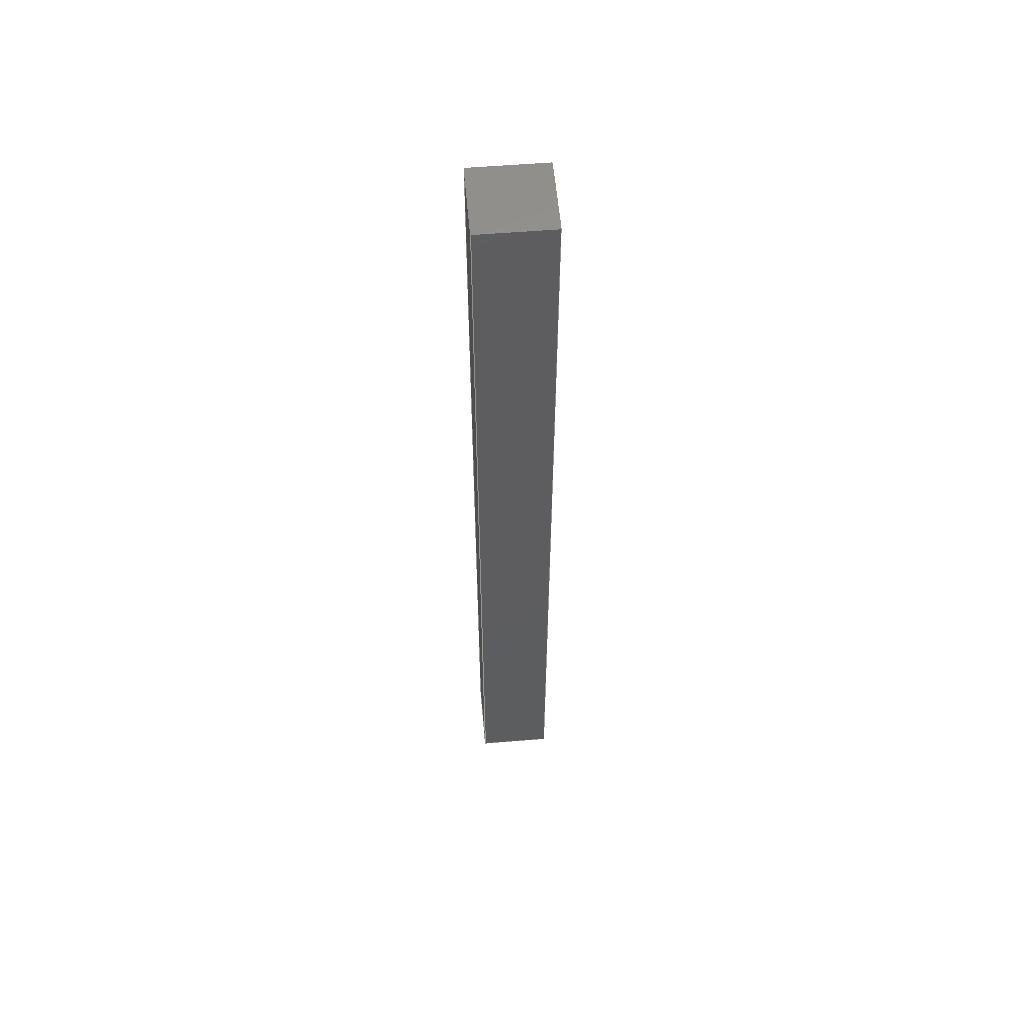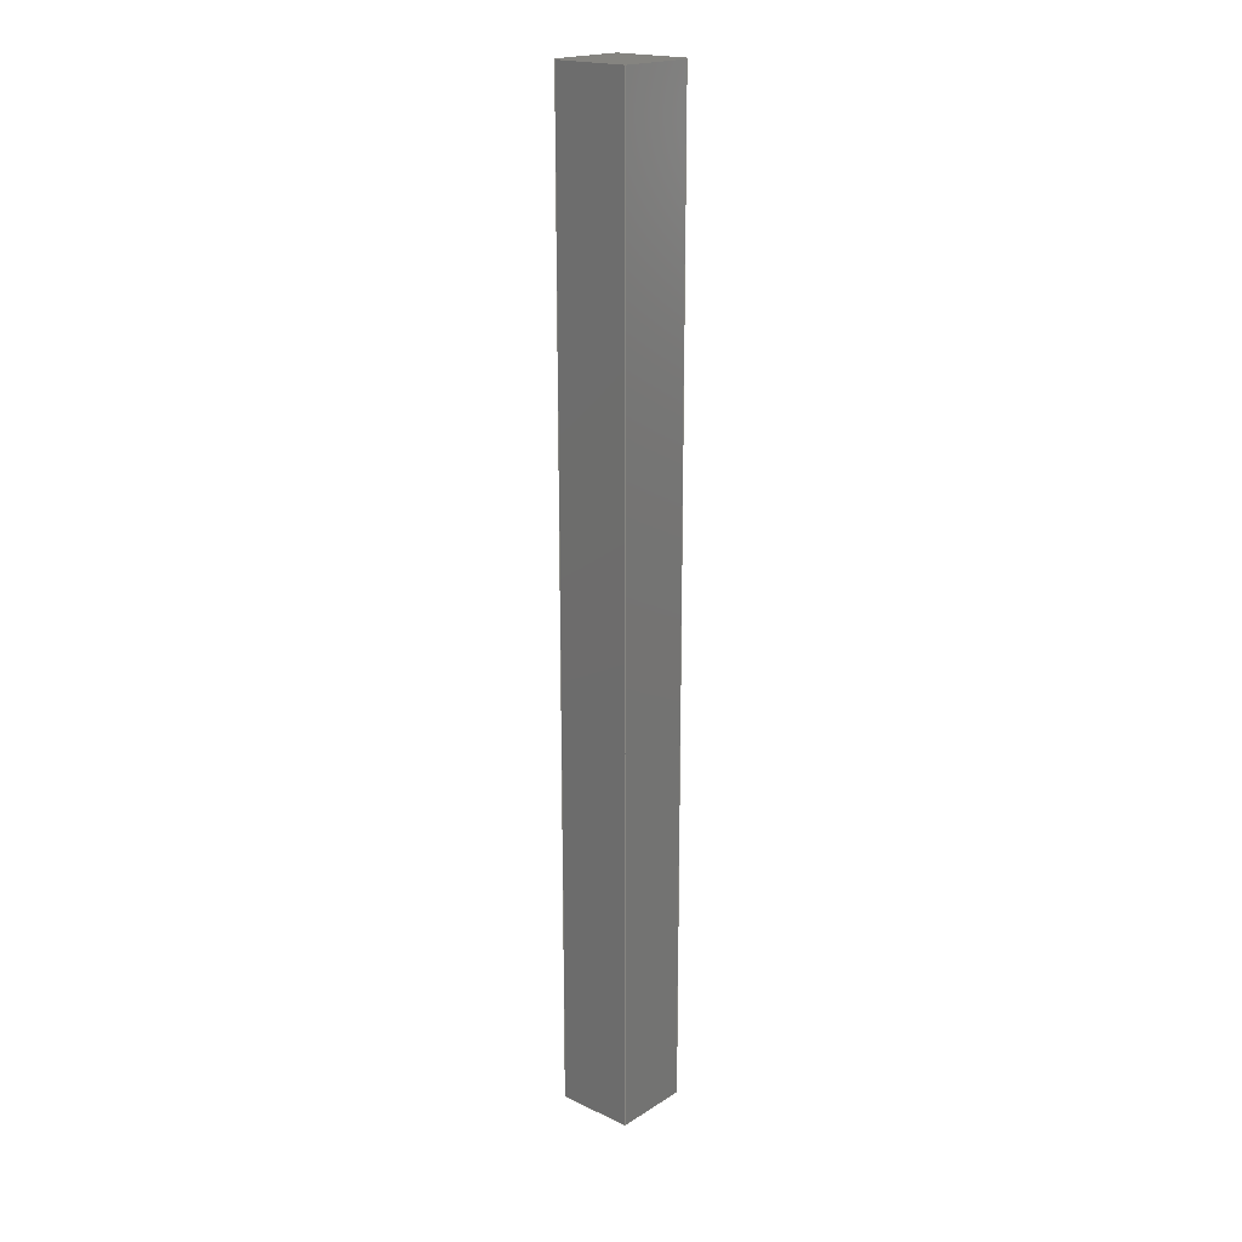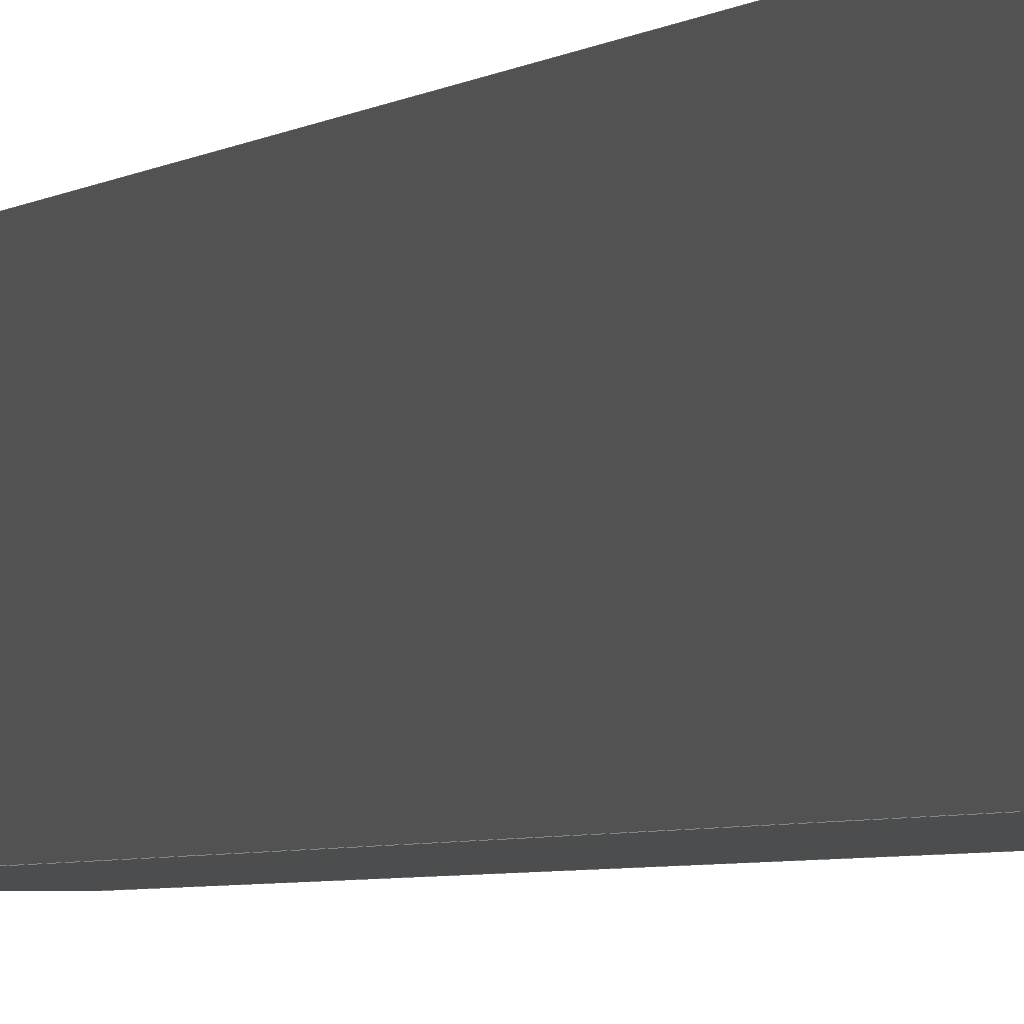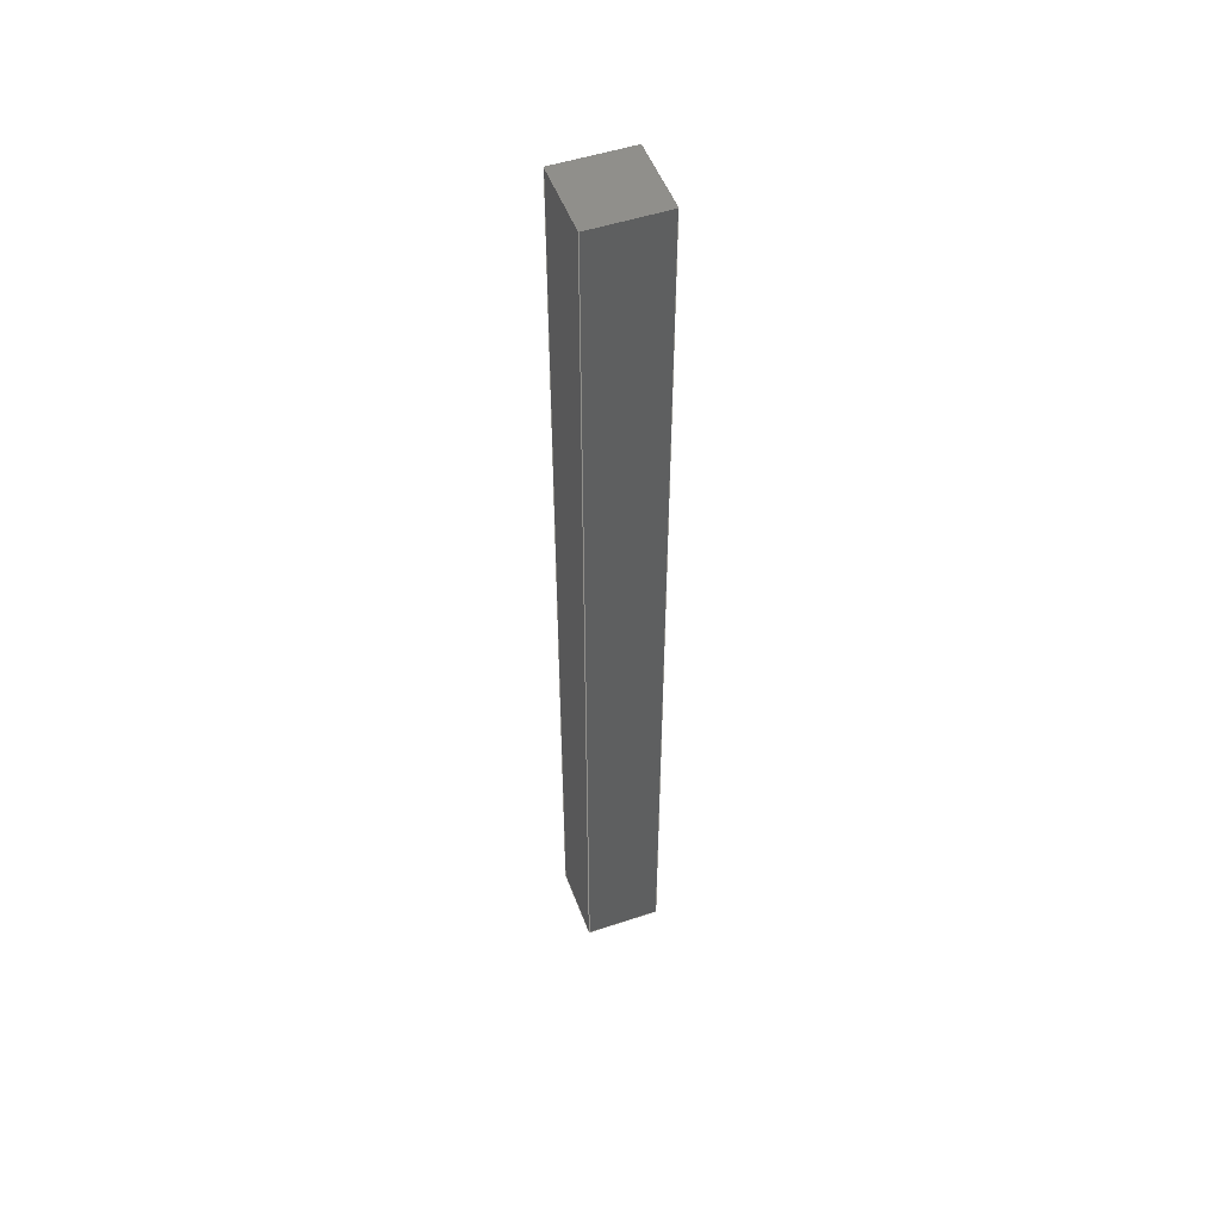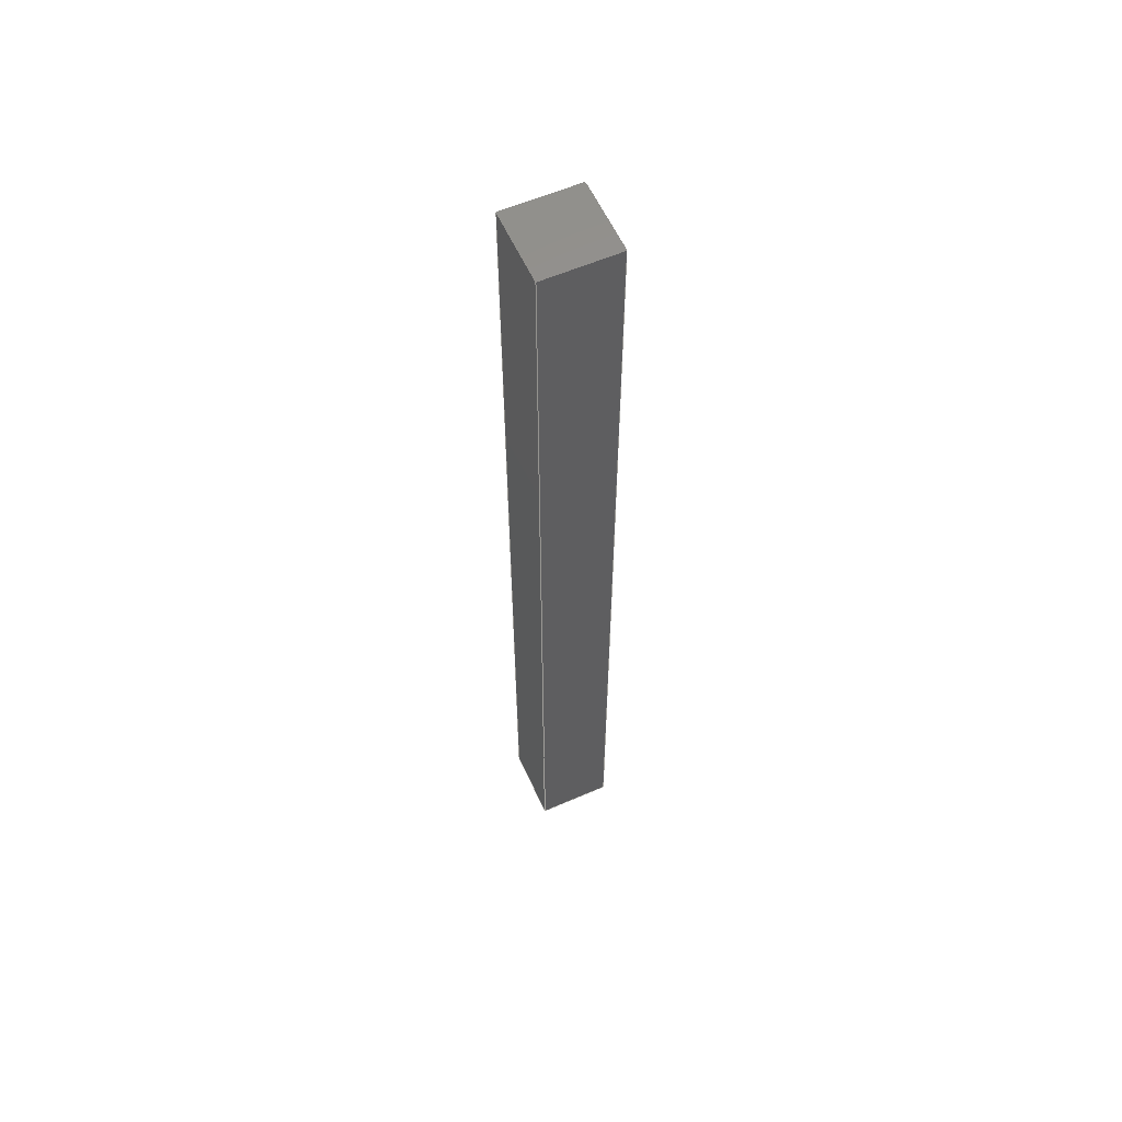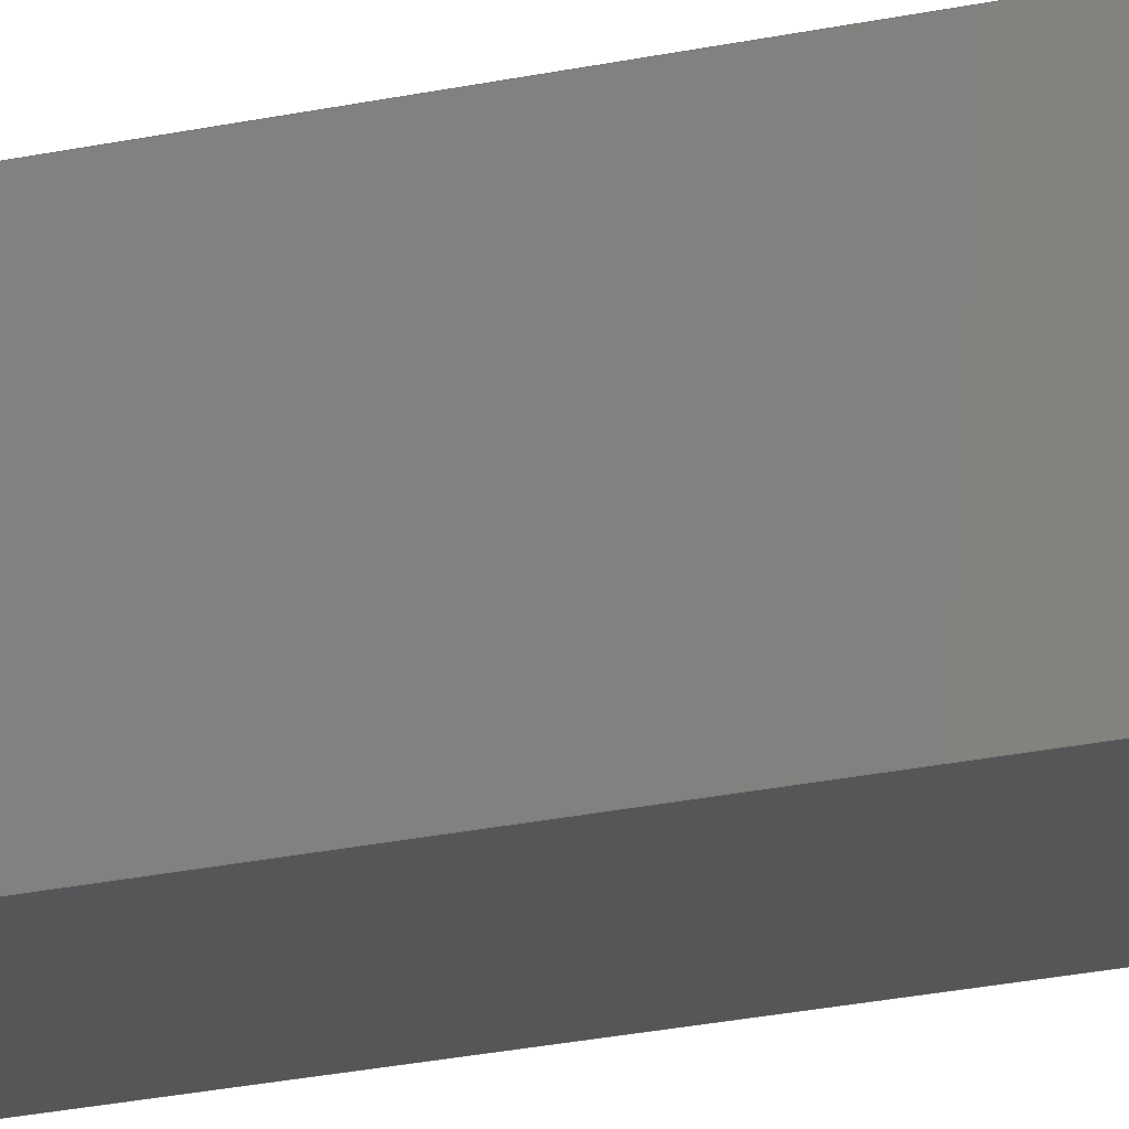
<metadata>
{"format":"step","ext":"step","renderer":"f3d","projection":"perspective","resolution":1024,"background":"white","views":[{"elev":56.8,"azim":175.1,"up":"+Z"},{"elev":19.6,"azim":131.0,"up":"+Z"},{"elev":-1.7,"azim":-11.3,"up":"+Y"},{"elev":50.8,"azim":-110.0,"up":"+Z"},{"elev":58.5,"azim":65.8,"up":"+Z"},{"elev":-16.2,"azim":-62.2,"up":"+Y"}]}
</metadata>
<code>
ISO-10303-21;
DATA;
#1=MECHANICAL_DESIGN_GEOMETRIC_PRESENTATION_REPRESENTATION('',(#4),#174);
#2=SHAPE_REPRESENTATION_RELATIONSHIP('SRR','None',#181,#3);
#3=ADVANCED_BREP_SHAPE_REPRESENTATION('',(#5),#173);
#4=STYLED_ITEM('',(#190),#5);
#5=MANIFOLD_SOLID_BREP('Body1',#98);
#6=FACE_OUTER_BOUND('',#12,.T.);
#7=FACE_OUTER_BOUND('',#13,.T.);
#8=FACE_OUTER_BOUND('',#14,.T.);
#9=FACE_OUTER_BOUND('',#15,.T.);
#10=FACE_OUTER_BOUND('',#16,.T.);
#11=FACE_OUTER_BOUND('',#17,.T.);
#12=EDGE_LOOP('',(#62,#63,#64,#65));
#13=EDGE_LOOP('',(#66,#67,#68,#69));
#14=EDGE_LOOP('',(#70,#71,#72,#73));
#15=EDGE_LOOP('',(#74,#75,#76,#77));
#16=EDGE_LOOP('',(#78,#79,#80,#81));
#17=EDGE_LOOP('',(#82,#83,#84,#85));
#18=LINE('',#148,#30);
#19=LINE('',#150,#31);
#20=LINE('',#152,#32);
#21=LINE('',#153,#33);
#22=LINE('',#156,#34);
#23=LINE('',#158,#35);
#24=LINE('',#159,#36);
#25=LINE('',#162,#37);
#26=LINE('',#164,#38);
#27=LINE('',#165,#39);
#28=LINE('',#167,#40);
#29=LINE('',#168,#41);
#30=VECTOR('',#122,1);
#31=VECTOR('',#123,1);
#32=VECTOR('',#124,1);
#33=VECTOR('',#125,1);
#34=VECTOR('',#128,1);
#35=VECTOR('',#129,1);
#36=VECTOR('',#130,1);
#37=VECTOR('',#133,1);
#38=VECTOR('',#134,1);
#39=VECTOR('',#135,1);
#40=VECTOR('',#138,1);
#41=VECTOR('',#139,1);
#42=VERTEX_POINT('',#146);
#43=VERTEX_POINT('',#147);
#44=VERTEX_POINT('',#149);
#45=VERTEX_POINT('',#151);
#46=VERTEX_POINT('',#155);
#47=VERTEX_POINT('',#157);
#48=VERTEX_POINT('',#161);
#49=VERTEX_POINT('',#163);
#50=EDGE_CURVE('',#42,#43,#18,.T.);
#51=EDGE_CURVE('',#44,#42,#19,.T.);
#52=EDGE_CURVE('',#45,#44,#20,.T.);
#53=EDGE_CURVE('',#45,#43,#21,.T.);
#54=EDGE_CURVE('',#42,#46,#22,.T.);
#55=EDGE_CURVE('',#47,#46,#23,.T.);
#56=EDGE_CURVE('',#44,#47,#24,.T.);
#57=EDGE_CURVE('',#48,#46,#25,.T.);
#58=EDGE_CURVE('',#49,#48,#26,.T.);
#59=EDGE_CURVE('',#47,#49,#27,.T.);
#60=EDGE_CURVE('',#43,#48,#28,.T.);
#61=EDGE_CURVE('',#49,#45,#29,.T.);
#62=ORIENTED_EDGE('',*,*,#50,.F.);
#63=ORIENTED_EDGE('',*,*,#51,.F.);
#64=ORIENTED_EDGE('',*,*,#52,.F.);
#65=ORIENTED_EDGE('',*,*,#53,.T.);
#66=ORIENTED_EDGE('',*,*,#54,.T.);
#67=ORIENTED_EDGE('',*,*,#55,.F.);
#68=ORIENTED_EDGE('',*,*,#56,.F.);
#69=ORIENTED_EDGE('',*,*,#51,.T.);
#70=ORIENTED_EDGE('',*,*,#57,.F.);
#71=ORIENTED_EDGE('',*,*,#58,.F.);
#72=ORIENTED_EDGE('',*,*,#59,.F.);
#73=ORIENTED_EDGE('',*,*,#55,.T.);
#74=ORIENTED_EDGE('',*,*,#60,.F.);
#75=ORIENTED_EDGE('',*,*,#53,.F.);
#76=ORIENTED_EDGE('',*,*,#61,.F.);
#77=ORIENTED_EDGE('',*,*,#58,.T.);
#78=ORIENTED_EDGE('',*,*,#52,.T.);
#79=ORIENTED_EDGE('',*,*,#56,.T.);
#80=ORIENTED_EDGE('',*,*,#59,.T.);
#81=ORIENTED_EDGE('',*,*,#61,.T.);
#82=ORIENTED_EDGE('',*,*,#50,.T.);
#83=ORIENTED_EDGE('',*,*,#60,.T.);
#84=ORIENTED_EDGE('',*,*,#57,.T.);
#85=ORIENTED_EDGE('',*,*,#54,.F.);
#86=PLANE('',#112);
#87=PLANE('',#113);
#88=PLANE('',#114);
#89=PLANE('',#115);
#90=PLANE('',#116);
#91=PLANE('',#117);
#92=ADVANCED_FACE('',(#6),#86,.T.);
#93=ADVANCED_FACE('',(#7),#87,.T.);
#94=ADVANCED_FACE('',(#8),#88,.T.);
#95=ADVANCED_FACE('',(#9),#89,.T.);
#96=ADVANCED_FACE('',(#10),#90,.F.);
#97=ADVANCED_FACE('',(#11),#91,.F.);
#98=CLOSED_SHELL('',(#92,#93,#94,#95,#96,#97));
#99=DERIVED_UNIT_ELEMENT(#101,1);
#100=DERIVED_UNIT_ELEMENT(#176,-3);
#101=(
MASS_UNIT()
NAMED_UNIT(*)
SI_UNIT(.KILO.,.GRAM.)
);
#102=DERIVED_UNIT((#99,#100));
#103=MEASURE_REPRESENTATION_ITEM('density measure',
POSITIVE_RATIO_MEASURE(7850),#102);
#104=PROPERTY_DEFINITION_REPRESENTATION(#109,#106);
#105=PROPERTY_DEFINITION_REPRESENTATION(#110,#107);
#106=REPRESENTATION('material name',(#108),#173);
#107=REPRESENTATION('density',(#103),#173);
#108=DESCRIPTIVE_REPRESENTATION_ITEM('Steel','Steel');
#109=PROPERTY_DEFINITION('material property','material name',#183);
#110=PROPERTY_DEFINITION('material property','density of part',#183);
#111=AXIS2_PLACEMENT_3D('placement',#144,#118,#119);
#112=AXIS2_PLACEMENT_3D('',#145,#120,#121);
#113=AXIS2_PLACEMENT_3D('',#154,#126,#127);
#114=AXIS2_PLACEMENT_3D('',#160,#131,#132);
#115=AXIS2_PLACEMENT_3D('',#166,#136,#137);
#116=AXIS2_PLACEMENT_3D('',#169,#140,#141);
#117=AXIS2_PLACEMENT_3D('',#170,#142,#143);
#118=DIRECTION('axis',(0,0,1));
#119=DIRECTION('refdir',(1,0,0));
#120=DIRECTION('center_axis',(0,-1,0));
#121=DIRECTION('ref_axis',(1,0,0));
#122=DIRECTION('',(1,0,0));
#123=DIRECTION('',(0,0,1));
#124=DIRECTION('',(-1,0,0));
#125=DIRECTION('',(0,0,1));
#126=DIRECTION('center_axis',(-1,0,0));
#127=DIRECTION('ref_axis',(0,-1,0));
#128=DIRECTION('',(0,1,0));
#129=DIRECTION('',(0,0,1));
#130=DIRECTION('',(0,1,0));
#131=DIRECTION('center_axis',(0,1,0));
#132=DIRECTION('ref_axis',(-1,0,0));
#133=DIRECTION('',(-1,0,0));
#134=DIRECTION('',(0,0,1));
#135=DIRECTION('',(1,0,0));
#136=DIRECTION('center_axis',(1,0,0));
#137=DIRECTION('ref_axis',(0,1,0));
#138=DIRECTION('',(0,1,0));
#139=DIRECTION('',(0,-1,0));
#140=DIRECTION('center_axis',(0,0,1));
#141=DIRECTION('ref_axis',(1,0,0));
#142=DIRECTION('center_axis',(0,0,-1));
#143=DIRECTION('ref_axis',(-1,0,0));
#144=CARTESIAN_POINT('',(0,0,0));
#145=CARTESIAN_POINT('Origin',(100,24.92,5.08));
#146=CARTESIAN_POINT('',(100,24.92,70));
#147=CARTESIAN_POINT('',(105.1,24.92,70));
#148=CARTESIAN_POINT('',(102.5,24.92,70));
#149=CARTESIAN_POINT('',(100,24.92,5.08));
#150=CARTESIAN_POINT('',(100,24.92,5.08));
#151=CARTESIAN_POINT('',(105.1,24.92,5.08));
#152=CARTESIAN_POINT('',(105.1,24.92,5.08));
#153=CARTESIAN_POINT('',(105.1,24.92,5.08));
#154=CARTESIAN_POINT('Origin',(100,30,5.08));
#155=CARTESIAN_POINT('',(100,30,70));
#156=CARTESIAN_POINT('',(100,-50,70));
#157=CARTESIAN_POINT('',(100,30,5.08));
#158=CARTESIAN_POINT('',(100,30,5.08));
#159=CARTESIAN_POINT('',(100,24.92,5.08));
#160=CARTESIAN_POINT('Origin',(105.1,30,5.08));
#161=CARTESIAN_POINT('',(105.1,30,70));
#162=CARTESIAN_POINT('',(100,30,70));
#163=CARTESIAN_POINT('',(105.1,30,5.08));
#164=CARTESIAN_POINT('',(105.1,30,5.08));
#165=CARTESIAN_POINT('',(100,30,5.08));
#166=CARTESIAN_POINT('Origin',(105.1,24.92,5.08));
#167=CARTESIAN_POINT('',(105.1,-50,70));
#168=CARTESIAN_POINT('',(105.1,30,5.08));
#169=CARTESIAN_POINT('Origin',(102.5,27.46,5.08));
#170=CARTESIAN_POINT('Origin',(105.1,-50,70));
#171=UNCERTAINTY_MEASURE_WITH_UNIT(LENGTH_MEASURE(0.001),#175,
'DISTANCE_ACCURACY_VALUE',
'Maximum model space distance between geometric entities at asserted c
onnectivities');
#172=UNCERTAINTY_MEASURE_WITH_UNIT(LENGTH_MEASURE(0.001),#175,
'DISTANCE_ACCURACY_VALUE',
'Maximum model space distance between geometric entities at asserted c
onnectivities');
#173=(
GEOMETRIC_REPRESENTATION_CONTEXT(3)
GLOBAL_UNCERTAINTY_ASSIGNED_CONTEXT((#171))
GLOBAL_UNIT_ASSIGNED_CONTEXT((#175,#177,#178))
REPRESENTATION_CONTEXT('','3D')
);
#174=(
GEOMETRIC_REPRESENTATION_CONTEXT(3)
GLOBAL_UNCERTAINTY_ASSIGNED_CONTEXT((#172))
GLOBAL_UNIT_ASSIGNED_CONTEXT((#175,#177,#178))
REPRESENTATION_CONTEXT('','3D')
);
#175=(
LENGTH_UNIT()
NAMED_UNIT(*)
SI_UNIT(.CENTI.,.METRE.)
);
#176=(
LENGTH_UNIT()
NAMED_UNIT(*)
SI_UNIT($,.METRE.)
);
#177=(
NAMED_UNIT(*)
PLANE_ANGLE_UNIT()
SI_UNIT($,.RADIAN.)
);
#178=(
NAMED_UNIT(*)
SI_UNIT($,.STERADIAN.)
SOLID_ANGLE_UNIT()
);
#179=SHAPE_DEFINITION_REPRESENTATION(#180,#181);
#180=PRODUCT_DEFINITION_SHAPE('',$,#183);
#181=SHAPE_REPRESENTATION('',(#111),#173);
#182=PRODUCT_DEFINITION_CONTEXT('part definition',#187,'design');
#183=PRODUCT_DEFINITION('temp_body','temp_body',#184,#182);
#184=PRODUCT_DEFINITION_FORMATION('',$,#189);
#185=PRODUCT_RELATED_PRODUCT_CATEGORY('temp_body','temp_body',(#189));
#186=APPLICATION_PROTOCOL_DEFINITION('international standard',
'automotive_design',2009,#187);
#187=APPLICATION_CONTEXT(
'Core Data for Automotive Mechanical Design Process');
#188=PRODUCT_CONTEXT('part definition',#187,'mechanical');
#189=PRODUCT('temp_body','temp_body',$,(#188));
#190=PRESENTATION_STYLE_ASSIGNMENT((#191));
#191=SURFACE_STYLE_USAGE(.BOTH.,#192);
#192=SURFACE_SIDE_STYLE('',(#193));
#193=SURFACE_STYLE_FILL_AREA(#194);
#194=FILL_AREA_STYLE('Steel - Satin',(#195));
#195=FILL_AREA_STYLE_COLOUR('Steel - Satin',#196);
#196=COLOUR_RGB('Steel - Satin',0.6275,0.6275,0.6275);
ENDSEC;
END-ISO-10303-21;

</code>
